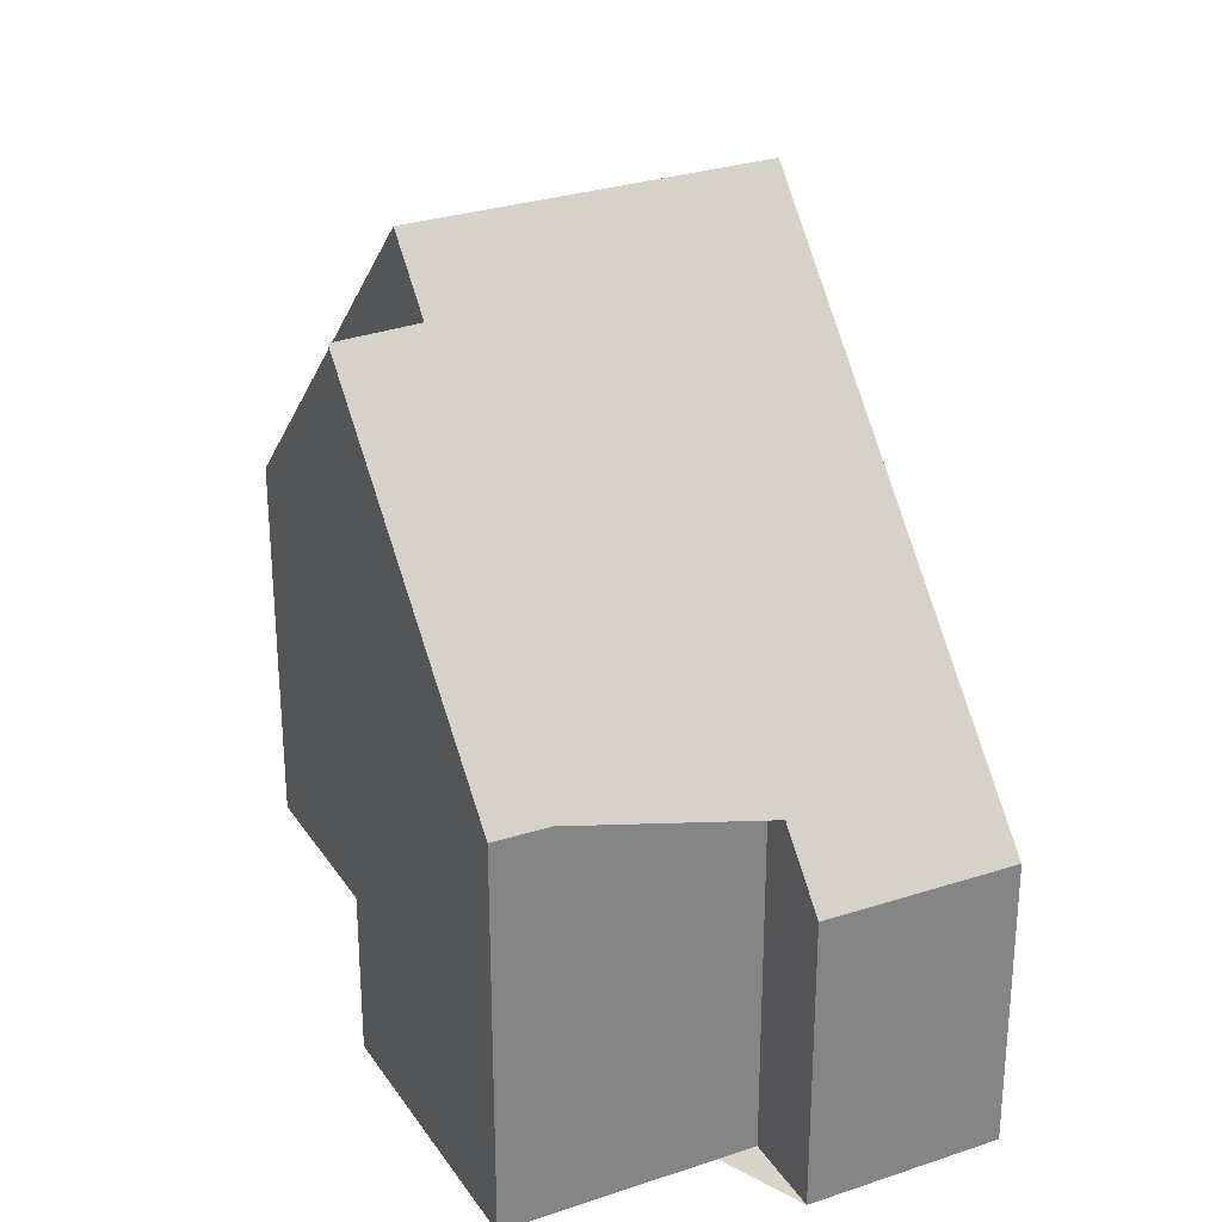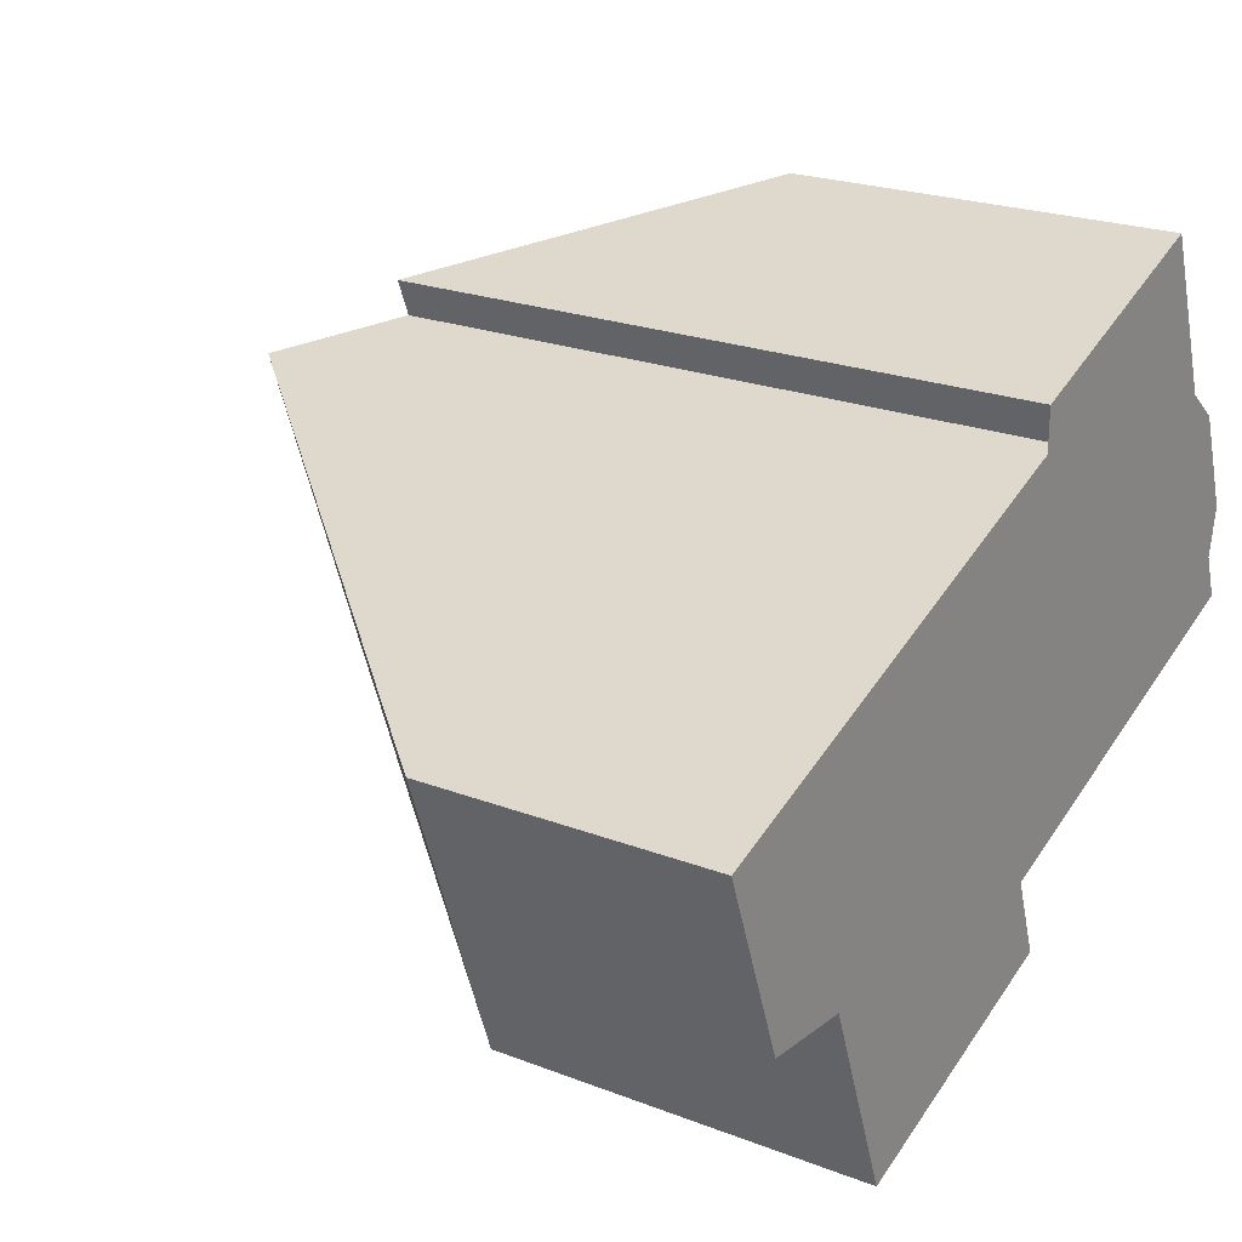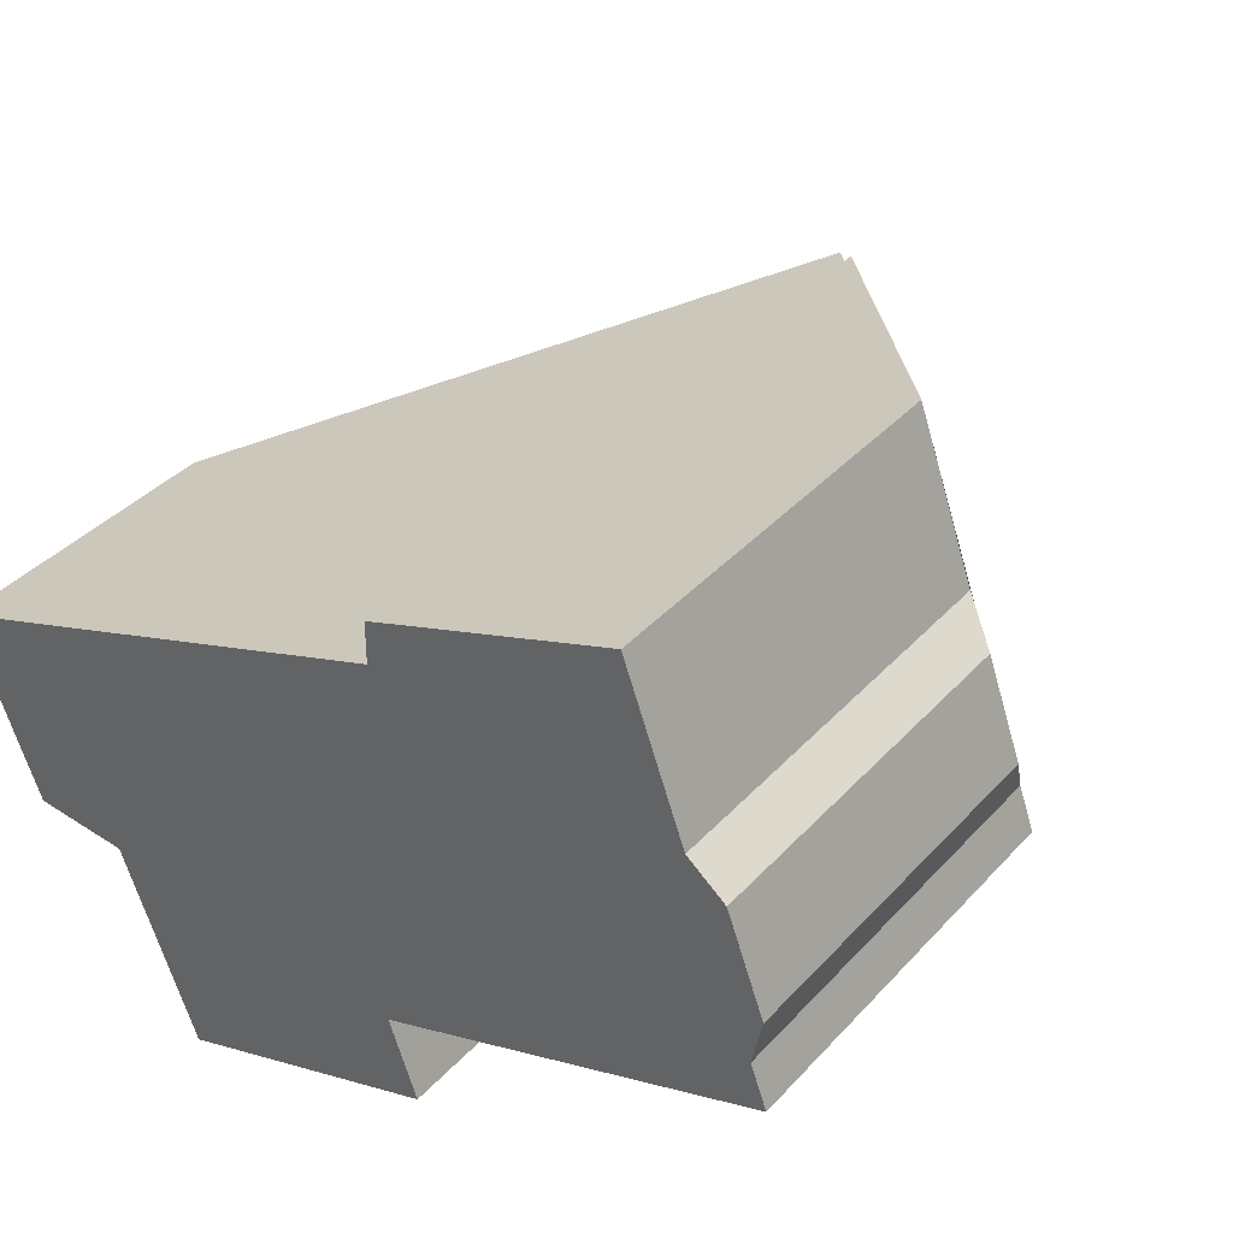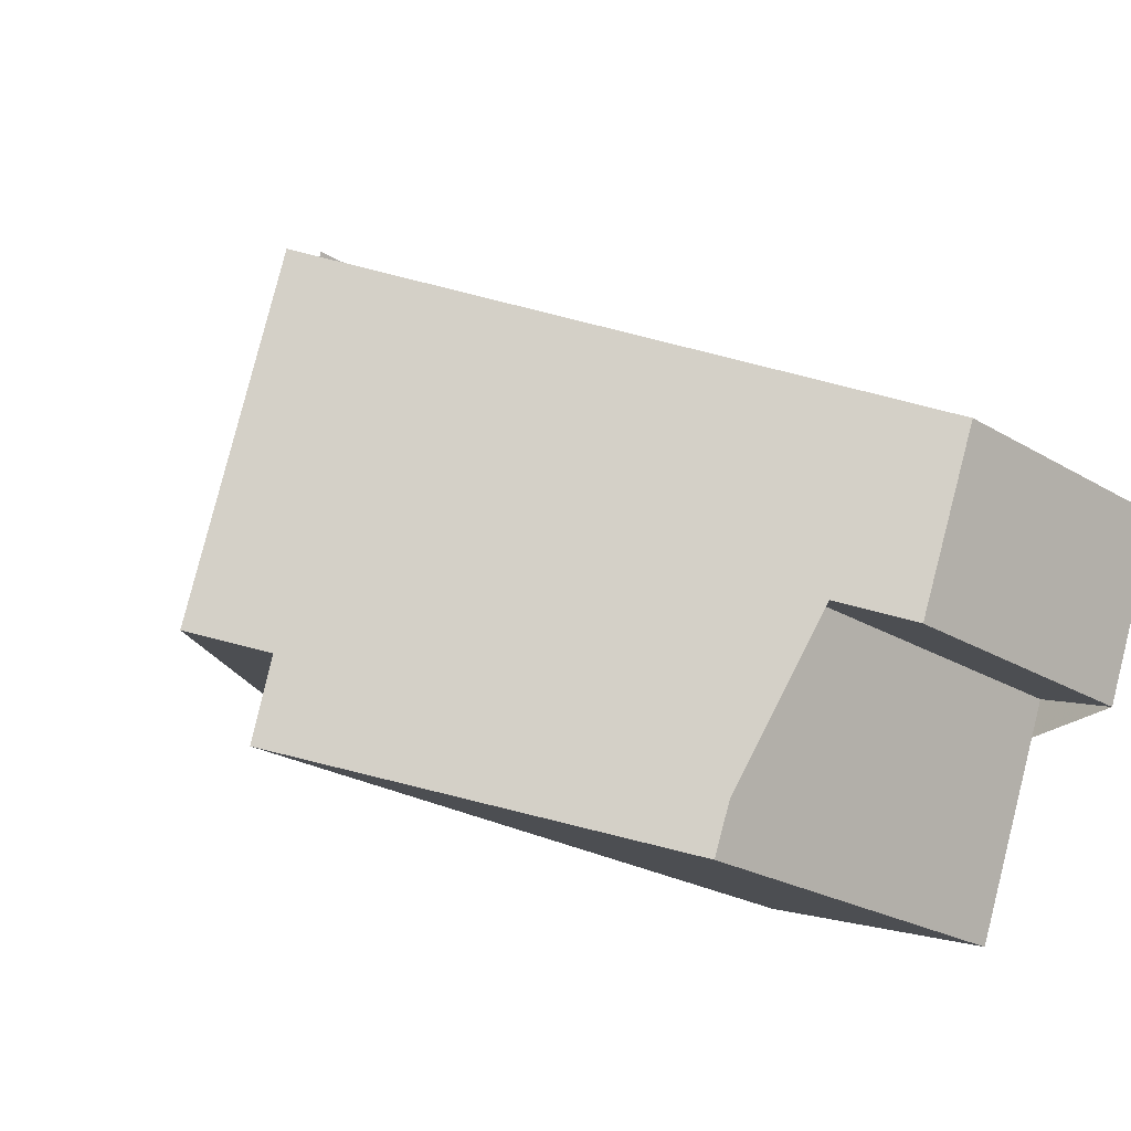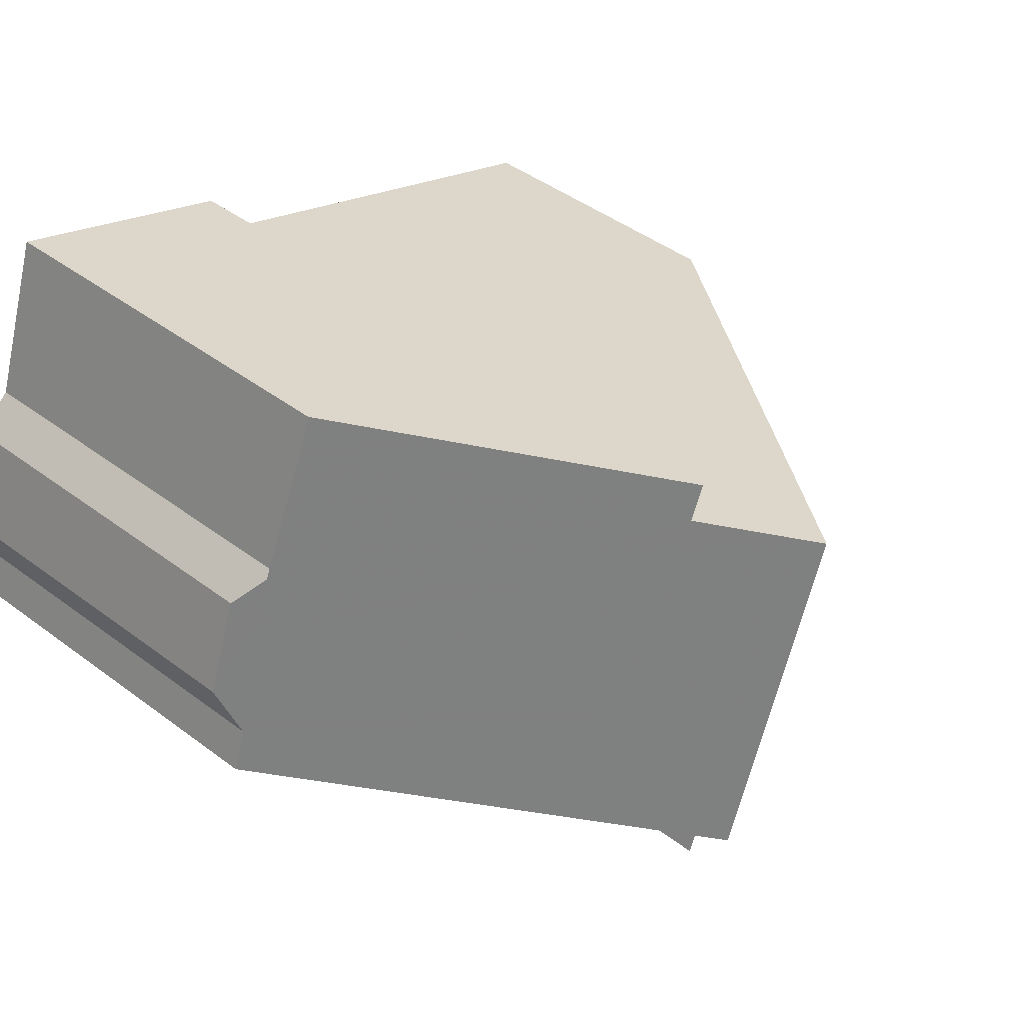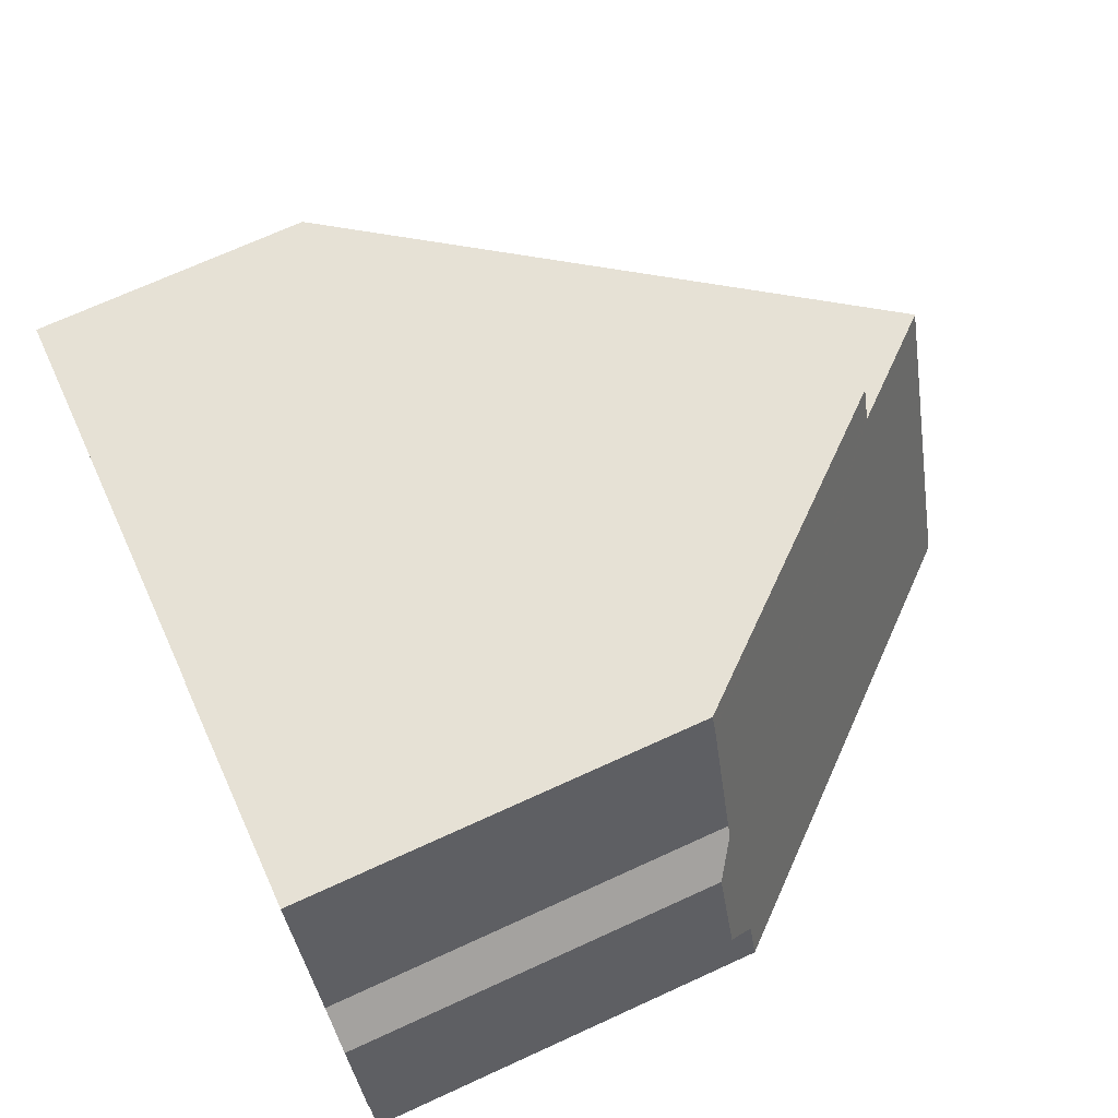
<metadata>
{"format":"obj","ext":"obj","renderer":"f3d","projection":"perspective","resolution":1024,"background":"white","views":[{"elev":29.1,"azim":43.1,"up":"+Z"},{"elev":22.3,"azim":123.9,"up":"+Y"},{"elev":38.0,"azim":-143.0,"up":"+Y"},{"elev":-24.1,"azim":45.1,"up":"+Y"},{"elev":44.9,"azim":-49.0,"up":"+Y"},{"elev":70.5,"azim":-114.6,"up":"+Y"}]}
</metadata>
<code>
v -985.8 -1119 10.1
v -985.4 -1118 10.11
v -978.6 -1114 4.183
v -979.6 -1117 4.221
v -980.7 -1117 5.582
v -982 -1120 5.635
v -991 -1116 5.638
v -990.7 -1115 5.636
v -990.9 -1114 5.241
v -990.4 -1113 5.242
v -989.8 -1112 5.623
v -989 -1110 5.612
v -985.5 -1111 9.577
v -985.7 -1112 9.569
v -984.5 -1112 10.99
v -986.2 -1117 11.02
v -986.2 -1117 11.02
v -984.5 -1112 10.99
v -990 -1112 5.523
v -990.8 -1115 5.514
v -989.1 -1110 5.614
v -985.6 -1112 9.572
v -980.3 -1117 5.123
v -979.4 -1114 5.106
v -985.6 -1118 10.11
v -981.7 -1119 5.623
v -979.5 -1117 4.22
v -980.3 -1117 5.123
v -985.4 -1115 11.01
v -990.2 -1113 5.52
v -990.5 -1113 5.242
v -985.4 -1115 11.01
v -985.6 -1118 10.11
v -985.8 -1119 10.1
v -985.8 -1119 0
v -985.6 -1118 0
v -986.2 -1117 11.02
v -985.4 -1118 10.11
v -985.4 -1118 0
v -986.2 -1117 1.776e-15
v -979.5 -1117 4.22
v -978.6 -1114 4.183
v -978.6 -1114 0
v -979.5 -1117 0
v -980.3 -1117 5.123
v -979.6 -1117 4.221
v -979.6 -1117 0
v -980.3 -1117 0
v -981.7 -1119 5.623
v -980.7 -1117 5.582
v -980.7 -1117 0
v -981.7 -1119 0
v -985.8 -1119 10.1
v -982 -1120 5.635
v -982 -1120 0
v -985.8 -1119 0
v -990.7 -1115 5.636
v -991 -1116 5.638
v -991 -1116 0
v -990.7 -1115 0
v -990.8 -1115 5.514
v -990.7 -1115 5.636
v -990.7 -1115 0
v -990.8 -1115 0
v -990.5 -1113 5.242
v -990.9 -1114 5.241
v -990.9 -1114 -8.882e-16
v -990.5 -1113 0
v -990 -1112 5.523
v -990.4 -1113 5.242
v -990.4 -1113 0
v -990 -1112 0
v -989.1 -1110 5.614
v -989.8 -1112 5.623
v -989.8 -1112 0
v -989.1 -1110 0
v -985.5 -1111 9.577
v -989 -1110 5.612
v -989 -1110 0
v -985.5 -1111 0
v -985.6 -1112 9.572
v -985.5 -1111 9.577
v -985.5 -1111 0
v -985.6 -1112 0
v -984.5 -1112 10.99
v -985.7 -1112 9.569
v -985.7 -1112 0
v -984.5 -1112 -1.776e-15
v -979.4 -1114 5.106
v -984.5 -1112 10.99
v -984.5 -1112 -1.776e-15
v -979.4 -1114 0
v -991 -1116 5.638
v -986.2 -1117 11.02
v -986.2 -1117 1.776e-15
v -991 -1116 0
v -989.8 -1112 5.623
v -990 -1112 5.523
v -990 -1112 0
v -989.8 -1112 0
v -990.9 -1114 5.241
v -990.8 -1115 5.514
v -990.8 -1115 0
v -990.9 -1114 -8.882e-16
v -989 -1110 5.612
v -989.1 -1110 5.614
v -989.1 -1110 0
v -989 -1110 0
v -985.7 -1112 9.569
v -985.6 -1112 9.572
v -985.6 -1112 0
v -985.7 -1112 0
v -980.7 -1117 5.582
v -980.3 -1117 5.123
v -980.3 -1117 0
v -980.7 -1117 0
v -978.6 -1114 4.183
v -979.4 -1114 5.106
v -979.4 -1114 0
v -978.6 -1114 0
v -985.4 -1118 10.11
v -985.6 -1118 10.11
v -985.6 -1118 0
v -985.4 -1118 0
v -982 -1120 5.635
v -981.7 -1119 5.623
v -981.7 -1119 0
v -982 -1120 0
v -979.6 -1117 4.221
v -979.5 -1117 4.22
v -979.5 -1117 0
v -979.6 -1117 0
v -990.4 -1113 5.242
v -990.5 -1113 5.242
v -990.5 -1113 0
v -990.4 -1113 0
v -985.8 -1119 0
v -985.4 -1118 0
v -991 -1116 0
v -990.7 -1115 0
v -990.9 -1114 0
v -990.4 -1113 0
v -989.8 -1112 0
v -989 -1110 0
v -985.5 -1111 0
v -985.7 -1112 0
v -978.6 -1114 0
v -979.6 -1117 0
v -980.7 -1117 0
v -982 -1120 0
f 28 24 3 27
f 31 10 19 30
f 30 19 11 21 22 14 18 32
f 21 12 13 22
f 26 6 1 25
f 29 15 24 28
f 27 4 23 28
f 30 20 9 31
f 32 17 7 8 20 30
f 28 23 5 26 25 2 16 29
f 34 35 36 33
f 38 39 40 37
f 42 43 44 41
f 46 47 48 45
f 50 51 52 49
f 54 55 56 53
f 58 59 60 57
f 62 63 64 61
f 66 67 68 65
f 70 71 72 69
f 74 75 76 73
f 78 79 80 77
f 82 83 84 81
f 86 87 88 85
f 90 91 92 89
f 94 95 96 93
f 98 99 100 97
f 102 103 104 101
f 106 107 108 105
f 110 111 112 109
f 114 115 116 113
f 118 119 120 117
f 122 123 124 121
f 126 127 128 125
f 130 131 132 129
f 134 135 136 133
f 138 139 140 141 142 143 144 145 146 147 148 149 150 137

</code>
